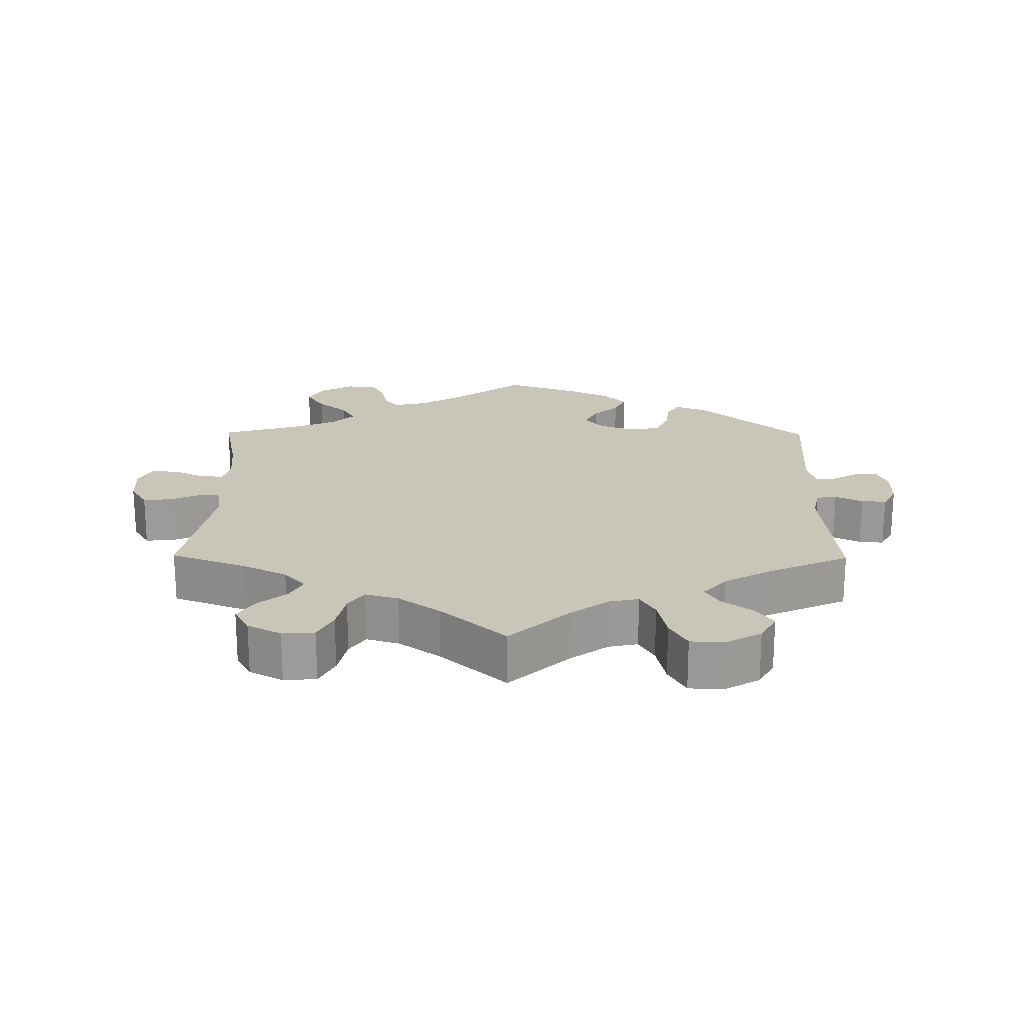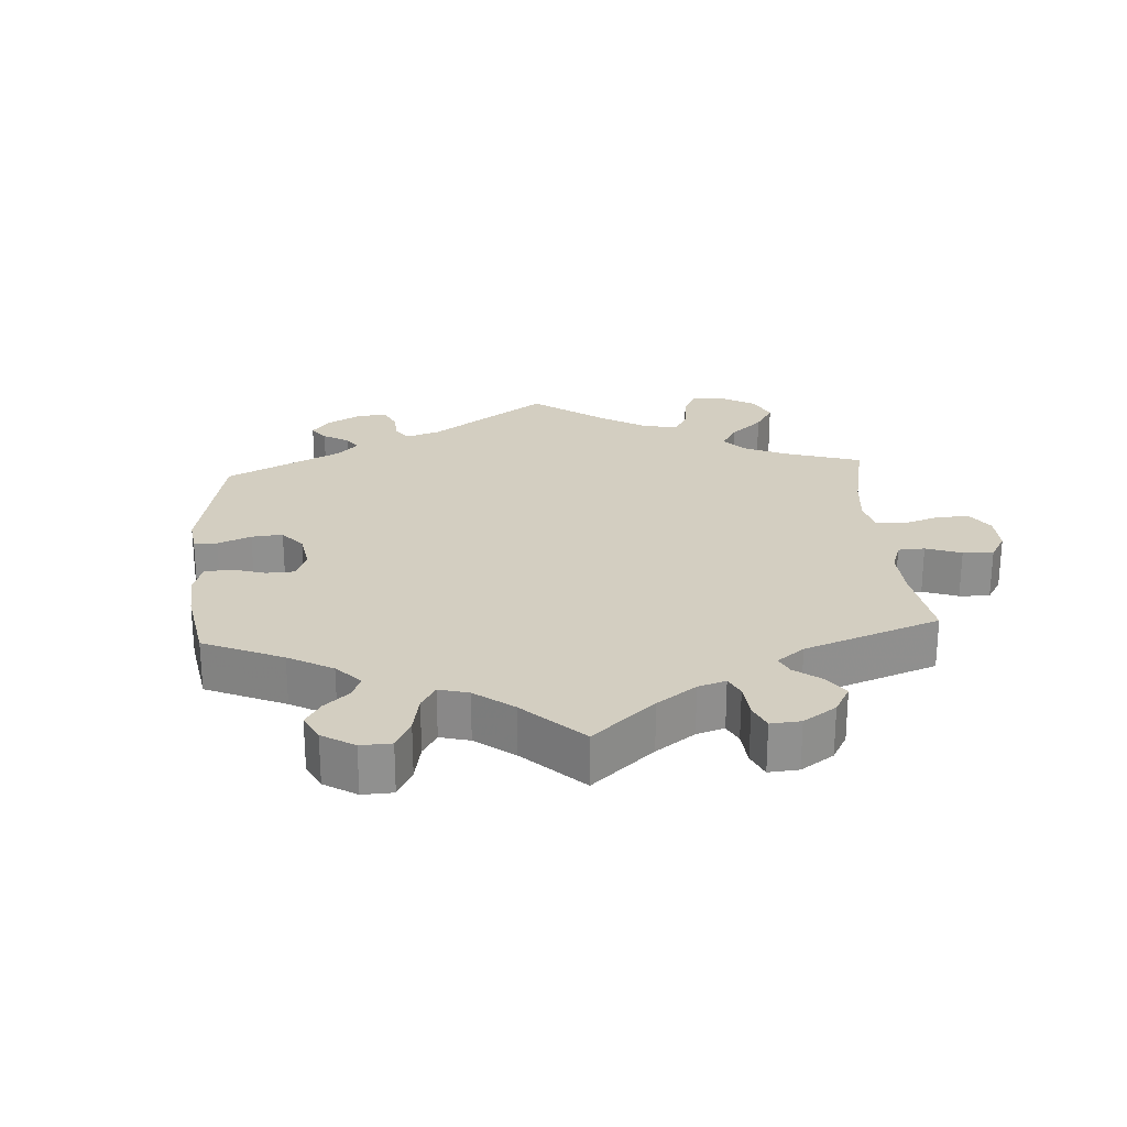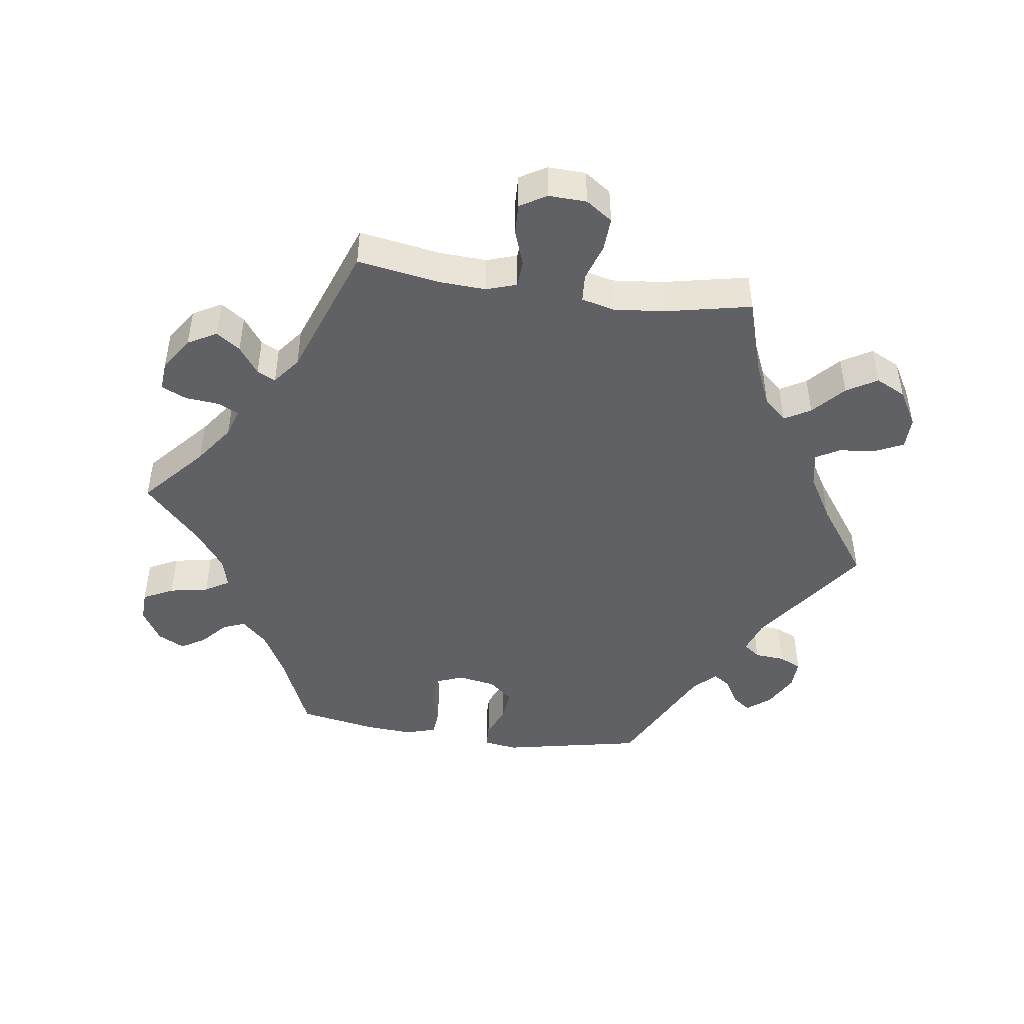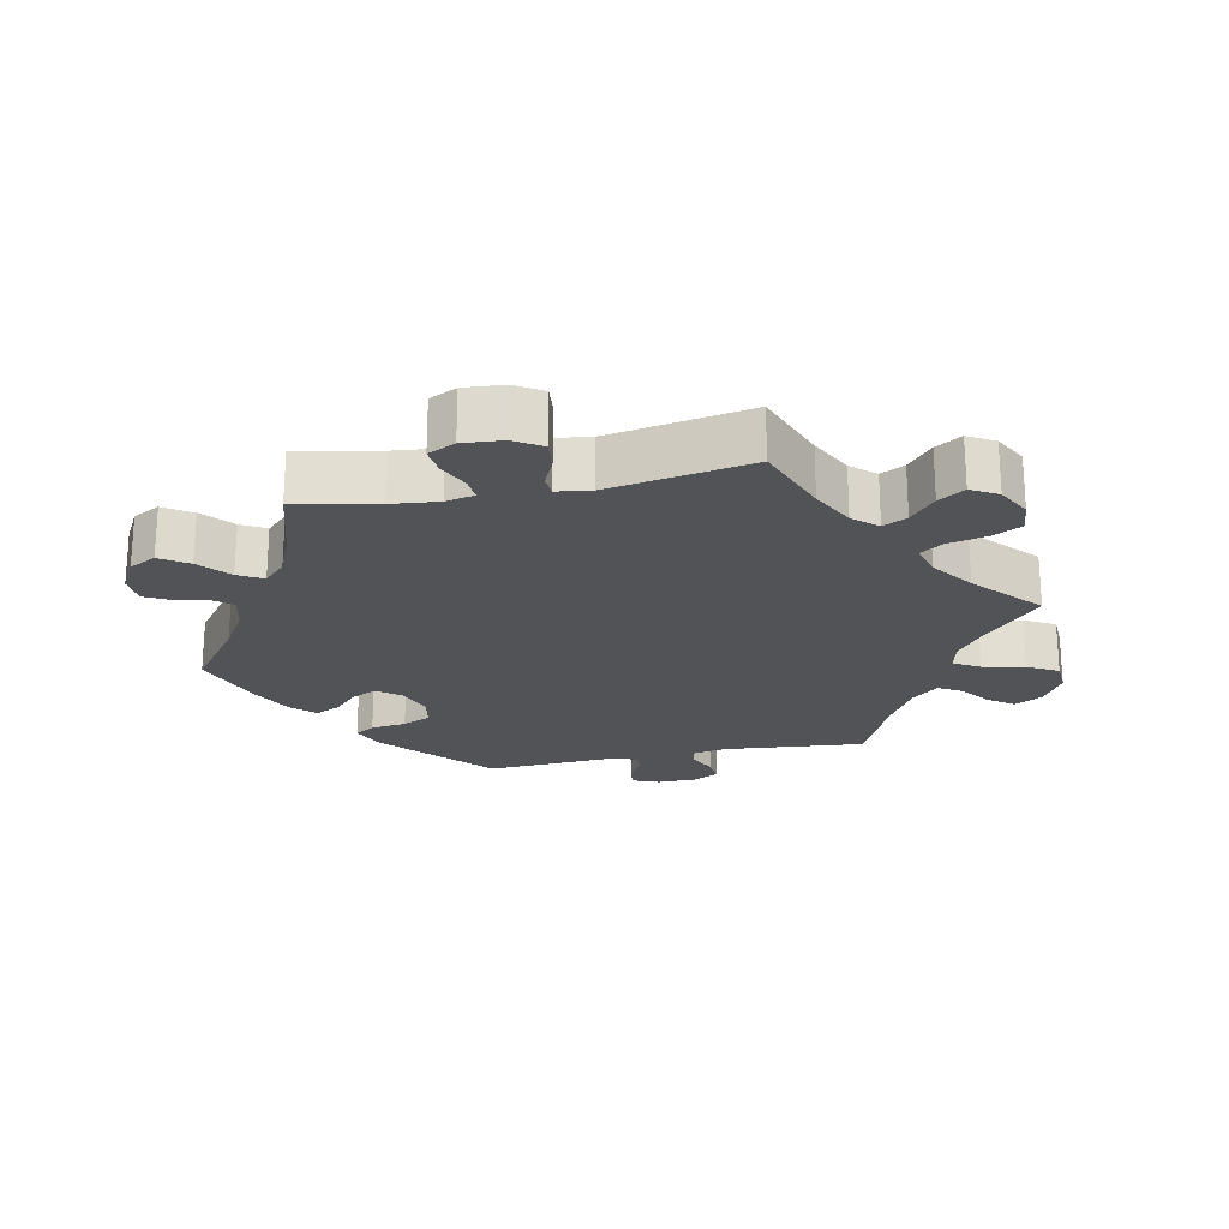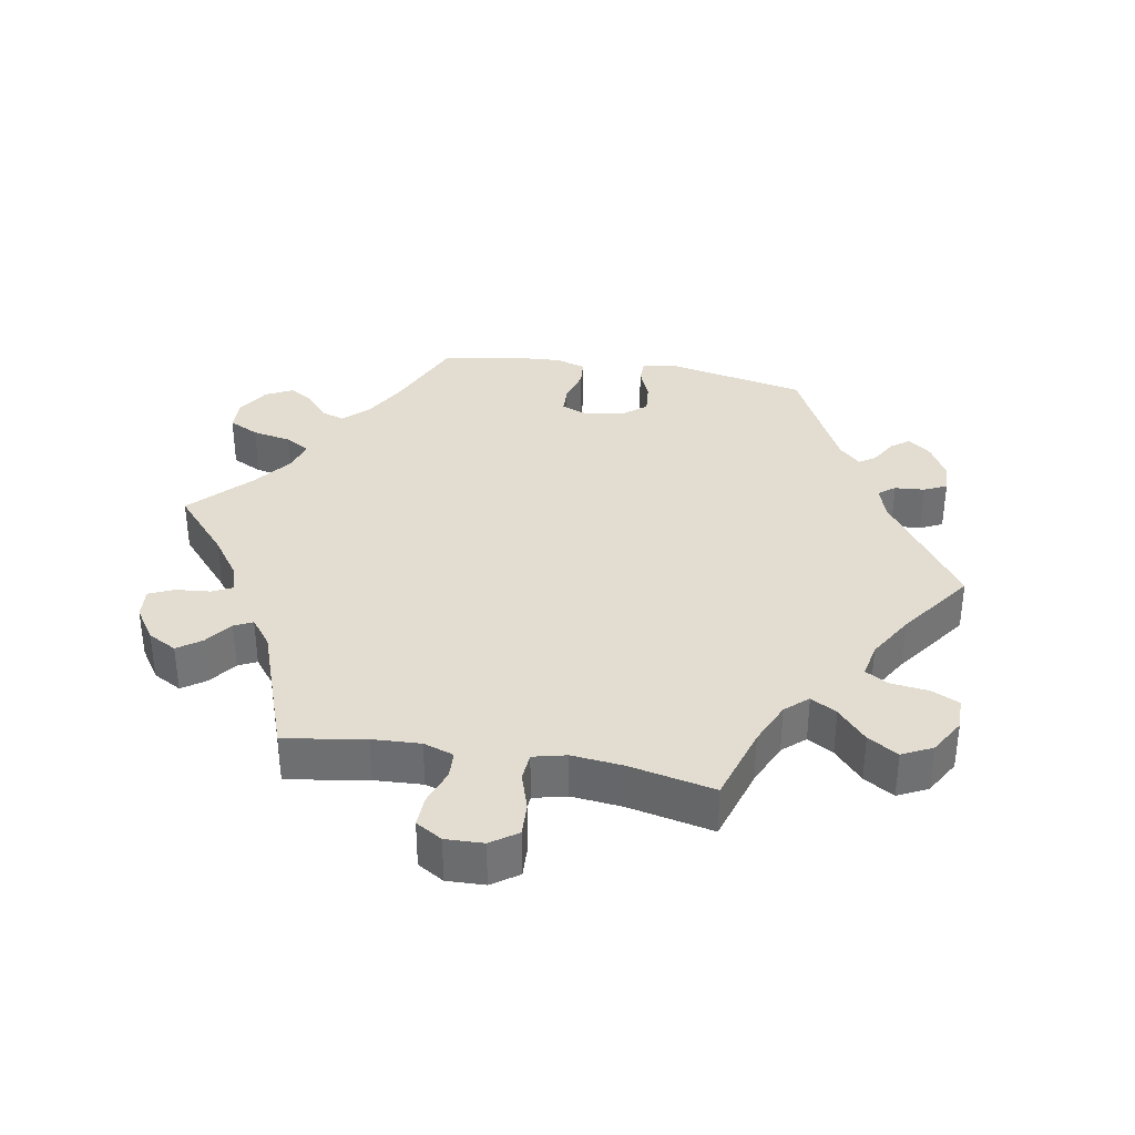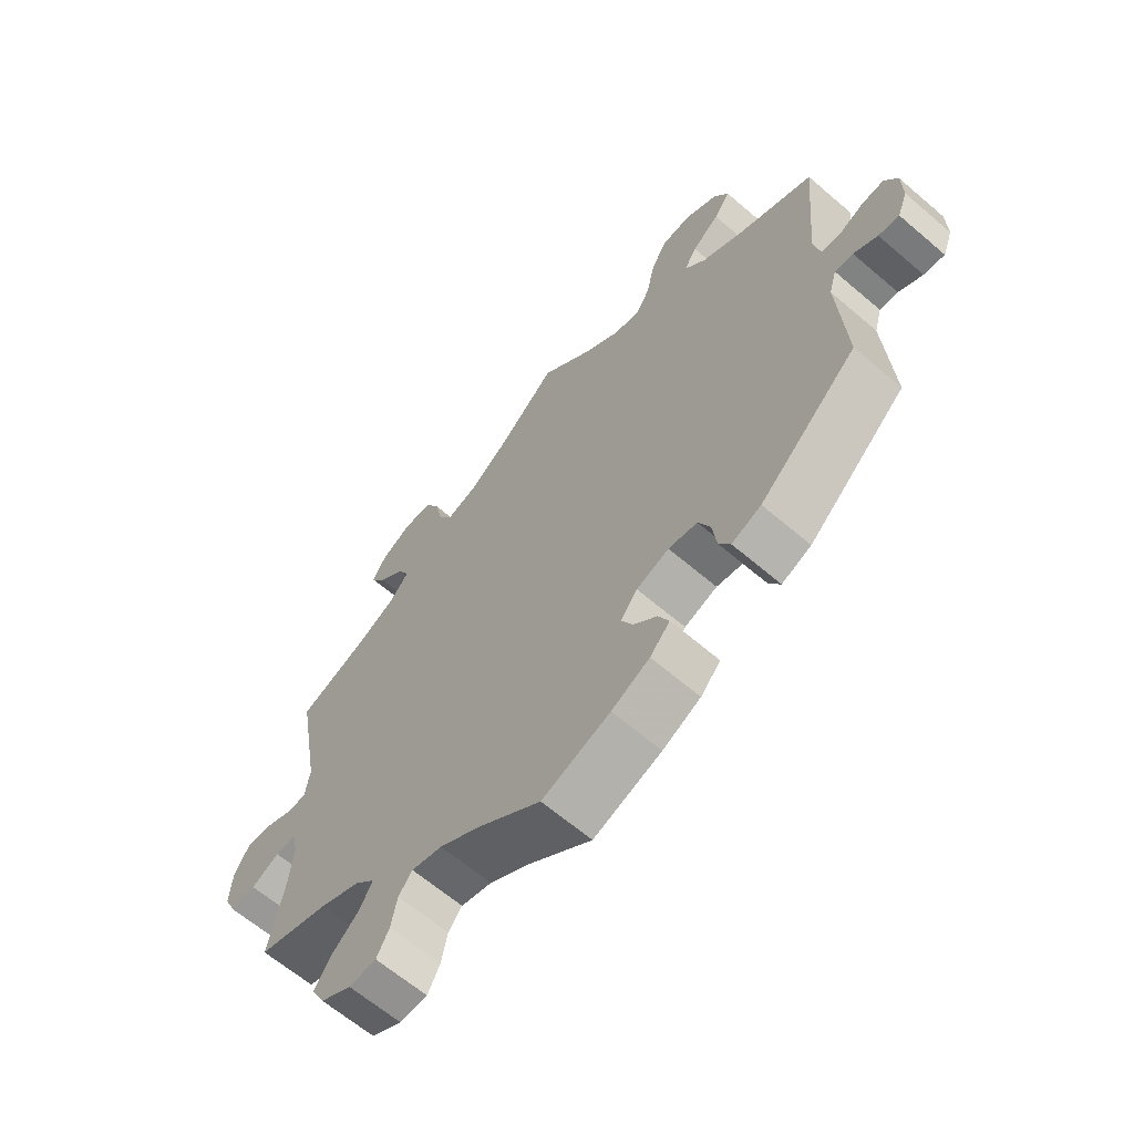
<metadata>
{"format":"obj","ext":"obj","renderer":"f3d","projection":"perspective","resolution":1024,"background":"white","views":[{"elev":20.7,"azim":0.6,"up":"+Y"},{"elev":24.9,"azim":-123.9,"up":"+Y"},{"elev":-46.2,"azim":-38.1,"up":"+Y"},{"elev":-22.2,"azim":-78.4,"up":"+Y"},{"elev":35.3,"azim":-19.8,"up":"+Y"},{"elev":-63.9,"azim":49.2,"up":"+Z"}]}
</metadata>
<code>
v -0.102 0.07 -0.502
v -0.166 0.07 -0.463
v -0.215 0.07 -0.451
v -0.237 0.07 -0.478
v -0.247 0.07 -0.526
v -0.267 0.07 -0.563
v -0.311 0.07 -0.565
v -0.36 0.07 -0.538
v -0.381 0.07 -0.498
v -0.354 0.07 -0.457
v -0.31 0.07 -0.419
v -0.29 0.07 -0.383
v -0.322 0.07 -0.351
v -0.387 0.07 -0.323
v -0.501 0.07 -0.289
v -0.477 0.07 -0.171
v -0.47 0.07 -0.101
v -0.479 0.07 -0.059
v -0.512 0.07 -0.061
v -0.558 0.07 -0.082
v -0.598 0.07 -0.086
v -0.617 0.07 -0.046
v -0.613 0.07 0.012
v -0.588 0.07 0.053
v -0.546 0.07 0.049
v -0.501 0.07 0.029
v -0.471 0.07 0.031
v -0.464 0.07 0.081
v -0.501 0.07 0.289
v -0.389 0.07 0.331
v -0.326 0.07 0.363
v -0.295 0.07 0.398
v -0.313 0.07 0.433
v -0.355 0.07 0.469
v -0.379 0.07 0.507
v -0.357 0.07 0.546
v -0.308 0.07 0.572
v -0.261 0.07 0.568
v -0.239 0.07 0.525
v -0.227 0.07 0.469
v -0.204 0.07 0.435
v -0.156 0.07 0.449
v -0.095 0.07 0.493
v 0 0.07 0.578
v 0.086 0.07 0.498
v 0.142 0.07 0.457
v 0.185 0.07 0.448
v 0.207 0.07 0.486
v 0.22 0.07 0.547
v 0.245 0.07 0.592
v 0.294 0.07 0.595
v 0.346 0.07 0.565
v 0.369 0.07 0.524
v 0.343 0.07 0.487
v 0.299 0.07 0.454
v 0.279 0.07 0.42
v 0.313 0.07 0.381
v 0.38 0.07 0.343
v 0.5 0.07 0.289
v 0.481 0.07 0.081
v 0.491 0.07 0.031
v 0.521 0.07 0.027
v 0.561 0.07 0.046
v 0.597 0.07 0.049
v 0.617 0.07 0.011
v 0.618 0.07 -0.046
v 0.602 0.07 -0.086
v 0.569 0.07 -0.082
v 0.531 0.07 -0.06
v 0.502 0.07 -0.058
v 0.49 0.07 -0.1
v 0.501 0.07 -0.288
v 0.345 0.07 -0.426
v 0.298 0.07 -0.445
v 0.28 0.07 -0.416
v 0.273 0.07 -0.364
v 0.254 0.07 -0.322
v 0.208 0.07 -0.314
v 0.156 0.07 -0.333
v 0.129 0.07 -0.367
v 0.148 0.07 -0.404
v 0.185 0.07 -0.439
v 0.202 0.07 -0.475
v 0.17 0.07 -0.509
v 0.109 0.07 -0.539
v 0 0.07 -0.578
v -0.102 0 -0.502
v -0.166 0 -0.463
v -0.215 0 -0.451
v -0.237 0 -0.478
v -0.247 0 -0.526
v -0.267 0 -0.563
v -0.311 0 -0.565
v -0.36 0 -0.538
v -0.381 0 -0.498
v -0.354 0 -0.457
v -0.31 0 -0.419
v -0.29 0 -0.383
v -0.322 0 -0.351
v -0.387 0 -0.323
v -0.501 0 -0.289
v -0.477 0 -0.171
v -0.47 0 -0.101
v -0.479 0 -0.059
v -0.512 0 -0.061
v -0.558 0 -0.082
v -0.598 0 -0.086
v -0.617 0 -0.046
v -0.613 0 0.012
v -0.588 0 0.053
v -0.546 0 0.049
v -0.501 0 0.029
v -0.471 0 0.031
v -0.464 0 0.081
v -0.501 0 0.289
v -0.389 0 0.331
v -0.326 0 0.363
v -0.295 0 0.398
v -0.313 0 0.433
v -0.355 0 0.469
v -0.379 0 0.507
v -0.357 0 0.546
v -0.308 0 0.572
v -0.261 0 0.568
v -0.239 0 0.525
v -0.227 0 0.469
v -0.204 0 0.435
v -0.156 0 0.449
v -0.095 0 0.493
v 0 0 0.578
v 0.086 0 0.498
v 0.142 0 0.457
v 0.185 0 0.448
v 0.207 0 0.486
v 0.22 0 0.547
v 0.245 0 0.592
v 0.294 0 0.595
v 0.346 0 0.565
v 0.369 0 0.524
v 0.343 0 0.487
v 0.299 0 0.454
v 0.279 0 0.42
v 0.313 0 0.381
v 0.38 0 0.343
v 0.5 0 0.289
v 0.481 0 0.081
v 0.491 0 0.031
v 0.521 0 0.027
v 0.561 0 0.046
v 0.597 0 0.049
v 0.617 0 0.011
v 0.618 0 -0.046
v 0.602 0 -0.086
v 0.569 0 -0.082
v 0.531 0 -0.06
v 0.502 0 -0.058
v 0.49 0 -0.1
v 0.501 0 -0.288
v 0.345 0 -0.426
v 0.298 0 -0.445
v 0.28 0 -0.416
v 0.273 0 -0.364
v 0.254 0 -0.322
v 0.208 0 -0.314
v 0.156 0 -0.333
v 0.129 0 -0.367
v 0.148 0 -0.404
v 0.185 0 -0.439
v 0.202 0 -0.475
v 0.17 0 -0.509
v 0.109 0 -0.539
v 0 0 -0.578
f 85 86 1
f 84 85 1 2
f 81 82 83 84
f 80 81 84 2
f 79 80 2 3
f 78 79 3
f 73 74 75 76
f 71 72 73 76
f 70 71 76 77
f 66 67 68 69
f 66 69 70
f 65 66 70
f 62 63 64 65
f 61 62 65 70
f 60 61 70 77
f 58 59 60 77
f 52 53 54 55
f 52 55 56
f 51 52 56
f 48 49 50 51
f 47 48 51 56
f 46 47 56 57
f 43 44 45
f 42 43 45 46
f 41 42 46 57
f 37 38 39 40
f 37 40 41
f 36 37 41
f 33 34 35 36
f 32 33 36 41
f 31 32 41 57
f 28 29 30
f 27 28 30 31
f 23 24 25 26
f 23 26 27
f 22 23 27
f 19 20 21 22
f 18 19 22 27
f 17 18 27 31
f 14 15 16
f 13 14 16 17
f 12 13 17 31
f 8 9 10 11
f 8 11 12
f 7 8 12
f 4 5 6 7
f 3 4 7 12
f 78 3 12 31
f 58 77 78
f 31 57 58 78
f 87 172 171
f 88 87 171 170
f 170 169 168 167
f 88 170 167 166
f 89 88 166 165
f 89 165 164
f 162 161 160 159
f 162 159 158 157
f 163 162 157 156
f 155 154 153 152
f 156 155 152
f 156 152 151
f 151 150 149 148
f 156 151 148 147
f 163 156 147 146
f 163 146 145 144
f 141 140 139 138
f 142 141 138
f 142 138 137
f 137 136 135 134
f 142 137 134 133
f 143 142 133 132
f 131 130 129
f 132 131 129 128
f 143 132 128 127
f 126 125 124 123
f 127 126 123
f 127 123 122
f 122 121 120 119
f 127 122 119 118
f 143 127 118 117
f 116 115 114
f 117 116 114 113
f 112 111 110 109
f 113 112 109
f 113 109 108
f 108 107 106 105
f 113 108 105 104
f 117 113 104 103
f 102 101 100
f 103 102 100 99
f 117 103 99 98
f 97 96 95 94
f 98 97 94
f 98 94 93
f 93 92 91 90
f 98 93 90 89
f 117 98 89 164
f 164 163 144
f 164 144 143 117
f 1 87 88 2
f 2 88 89 3
f 3 89 90 4
f 4 90 91 5
f 5 91 92 6
f 6 92 93 7
f 7 93 94 8
f 8 94 95 9
f 9 95 96 10
f 10 96 97 11
f 11 97 98 12
f 12 98 99 13
f 13 99 100 14
f 14 100 101 15
f 15 101 102 16
f 16 102 103 17
f 17 103 104 18
f 18 104 105 19
f 19 105 106 20
f 20 106 107 21
f 21 107 108 22
f 22 108 109 23
f 23 109 110 24
f 24 110 111 25
f 25 111 112 26
f 26 112 113 27
f 27 113 114 28
f 28 114 115 29
f 29 115 116 30
f 30 116 117 31
f 31 117 118 32
f 32 118 119 33
f 33 119 120 34
f 34 120 121 35
f 35 121 122 36
f 36 122 123 37
f 37 123 124 38
f 38 124 125 39
f 39 125 126 40
f 40 126 127 41
f 41 127 128 42
f 42 128 129 43
f 43 129 130 44
f 44 130 131 45
f 45 131 132 46
f 46 132 133 47
f 47 133 134 48
f 48 134 135 49
f 49 135 136 50
f 50 136 137 51
f 51 137 138 52
f 52 138 139 53
f 53 139 140 54
f 54 140 141 55
f 55 141 142 56
f 56 142 143 57
f 57 143 144 58
f 58 144 145 59
f 59 145 146 60
f 60 146 147 61
f 61 147 148 62
f 62 148 149 63
f 63 149 150 64
f 64 150 151 65
f 65 151 152 66
f 66 152 153 67
f 67 153 154 68
f 68 154 155 69
f 69 155 156 70
f 70 156 157 71
f 71 157 158 72
f 72 158 159 73
f 73 159 160 74
f 74 160 161 75
f 75 161 162 76
f 76 162 163 77
f 77 163 164 78
f 78 164 165 79
f 79 165 166 80
f 80 166 167 81
f 81 167 168 82
f 82 168 169 83
f 83 169 170 84
f 84 170 171 85
f 85 171 172 86
f 86 172 87 1

</code>
